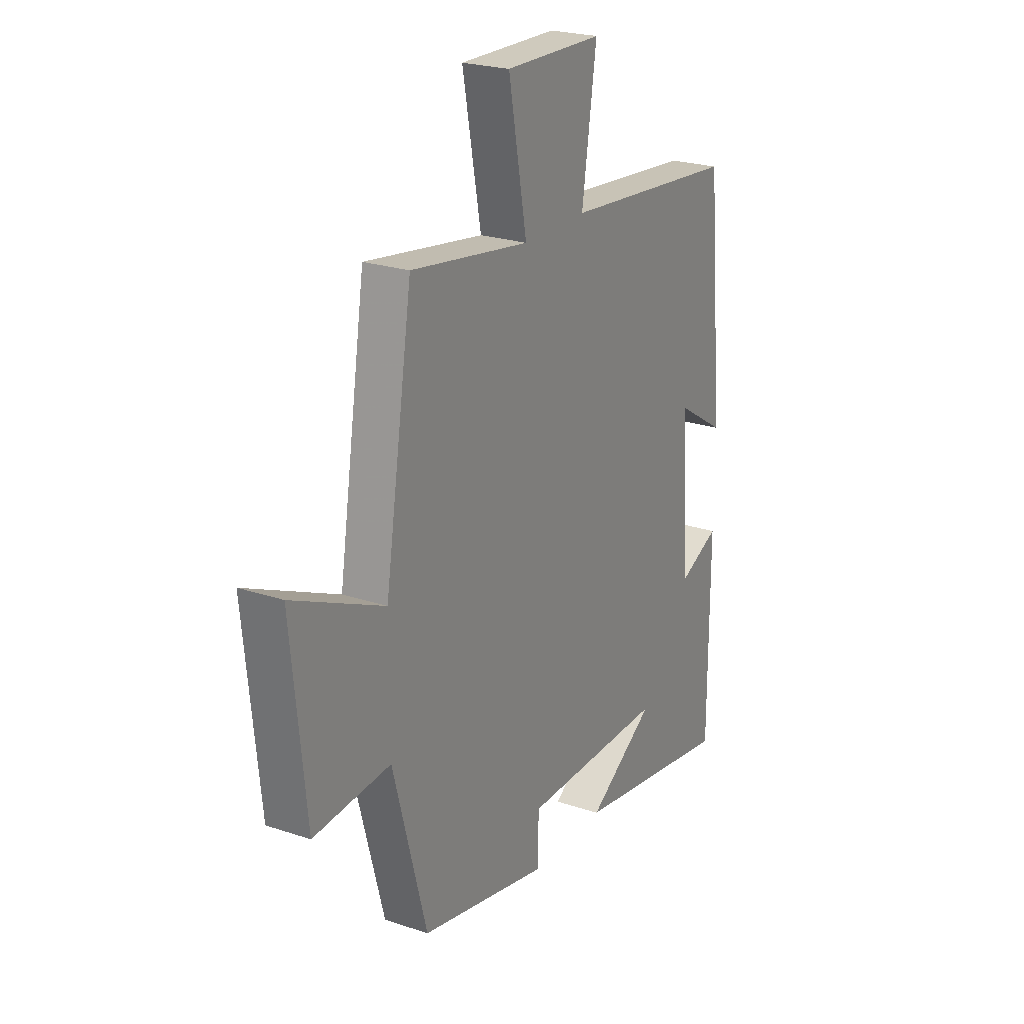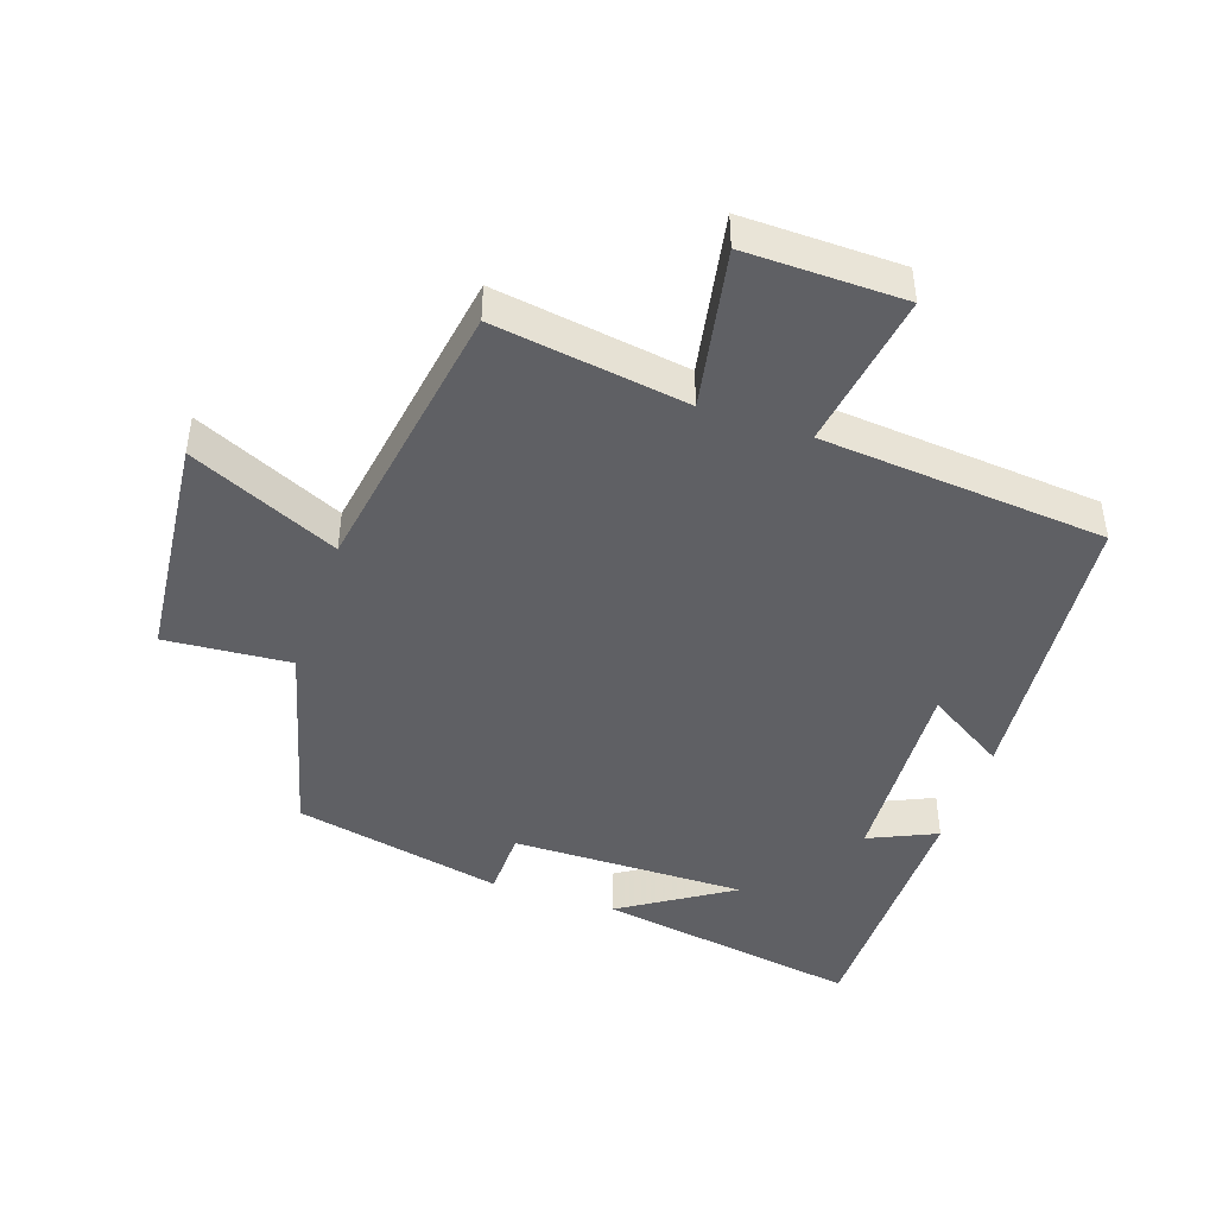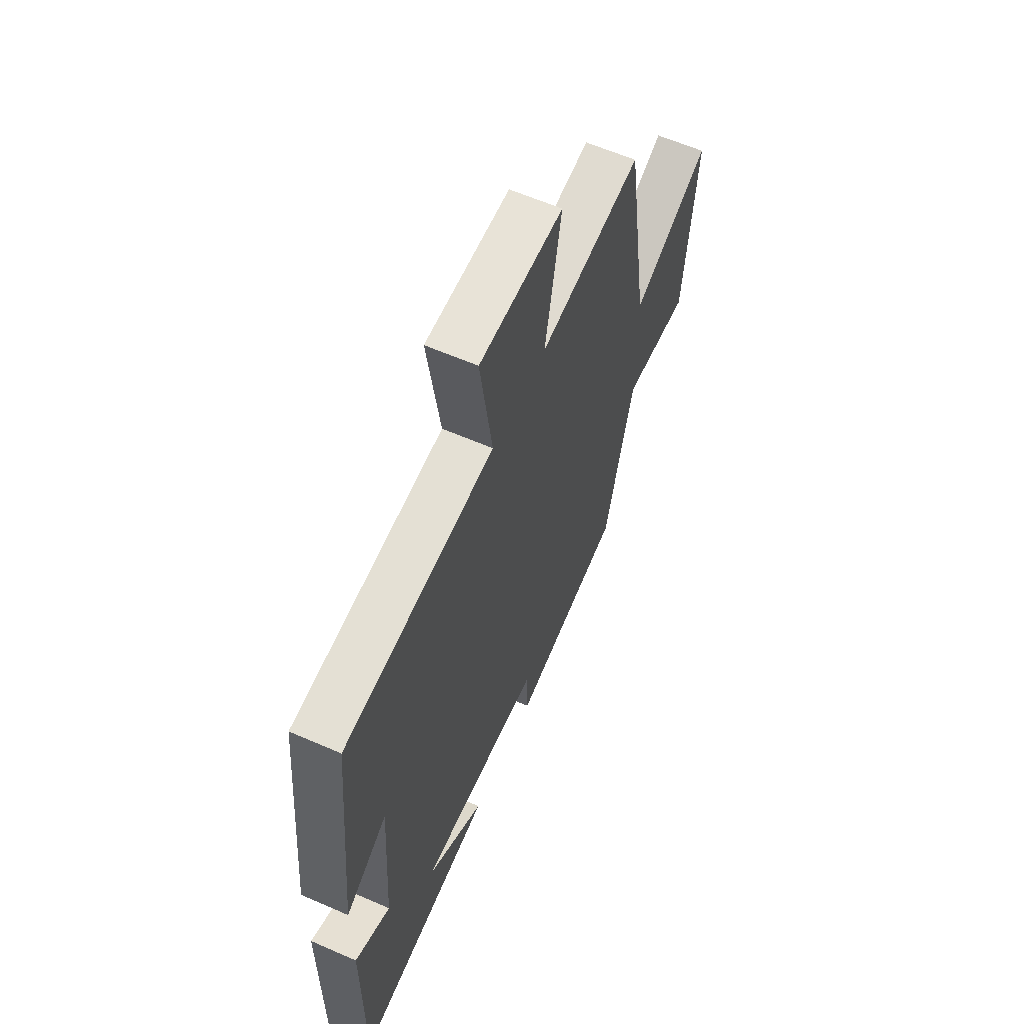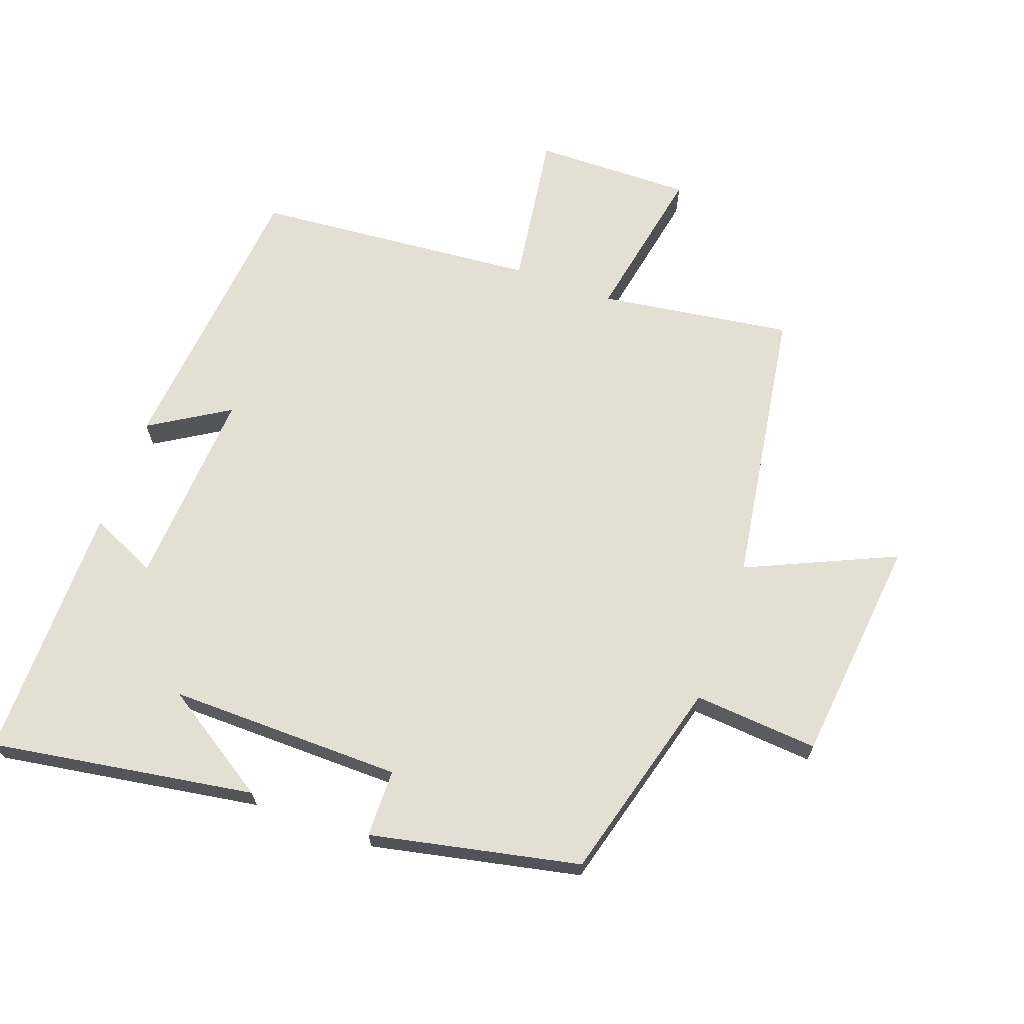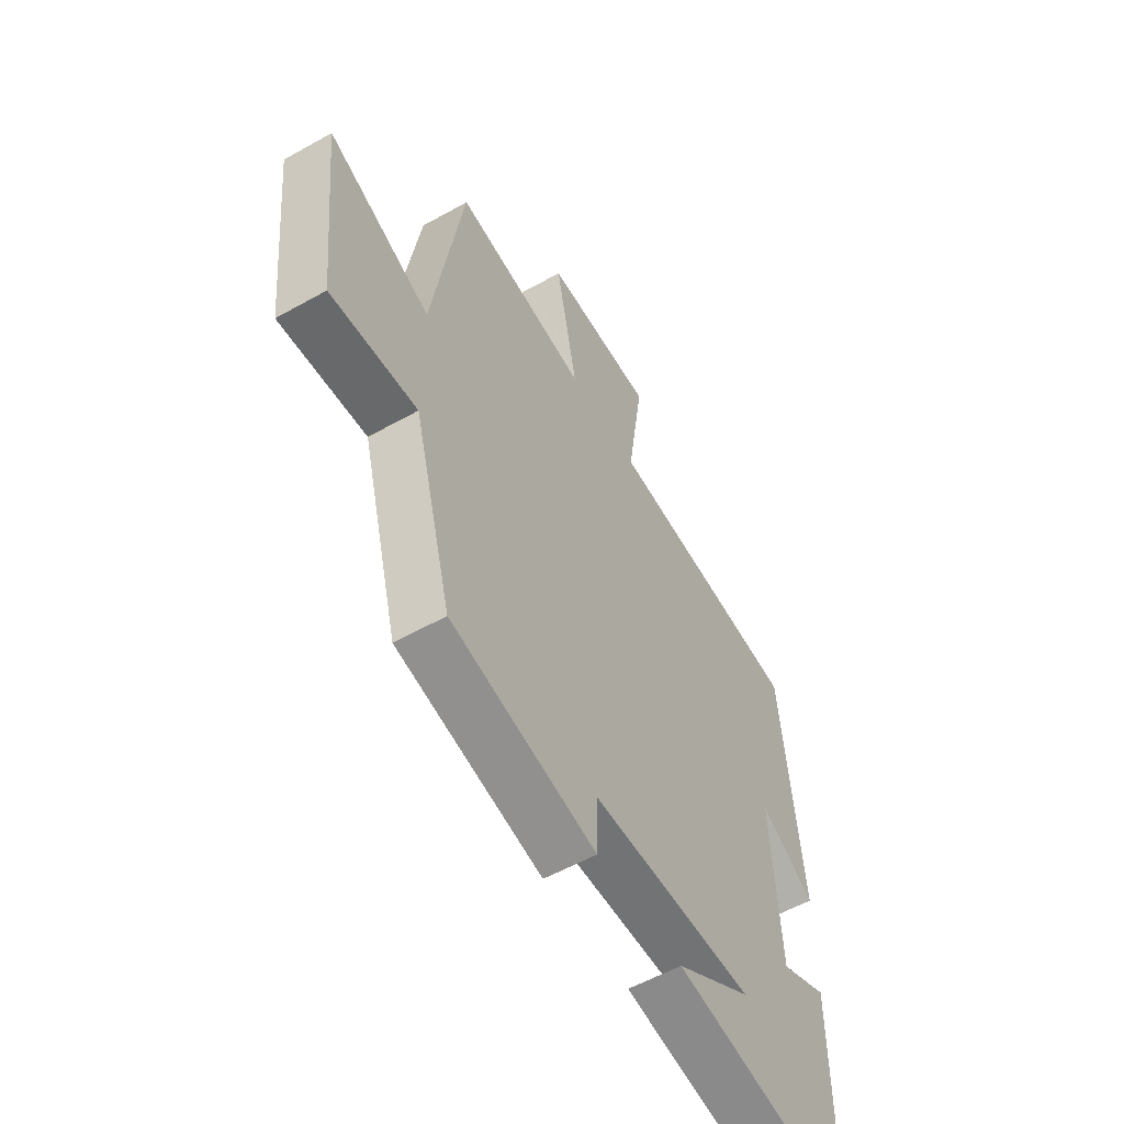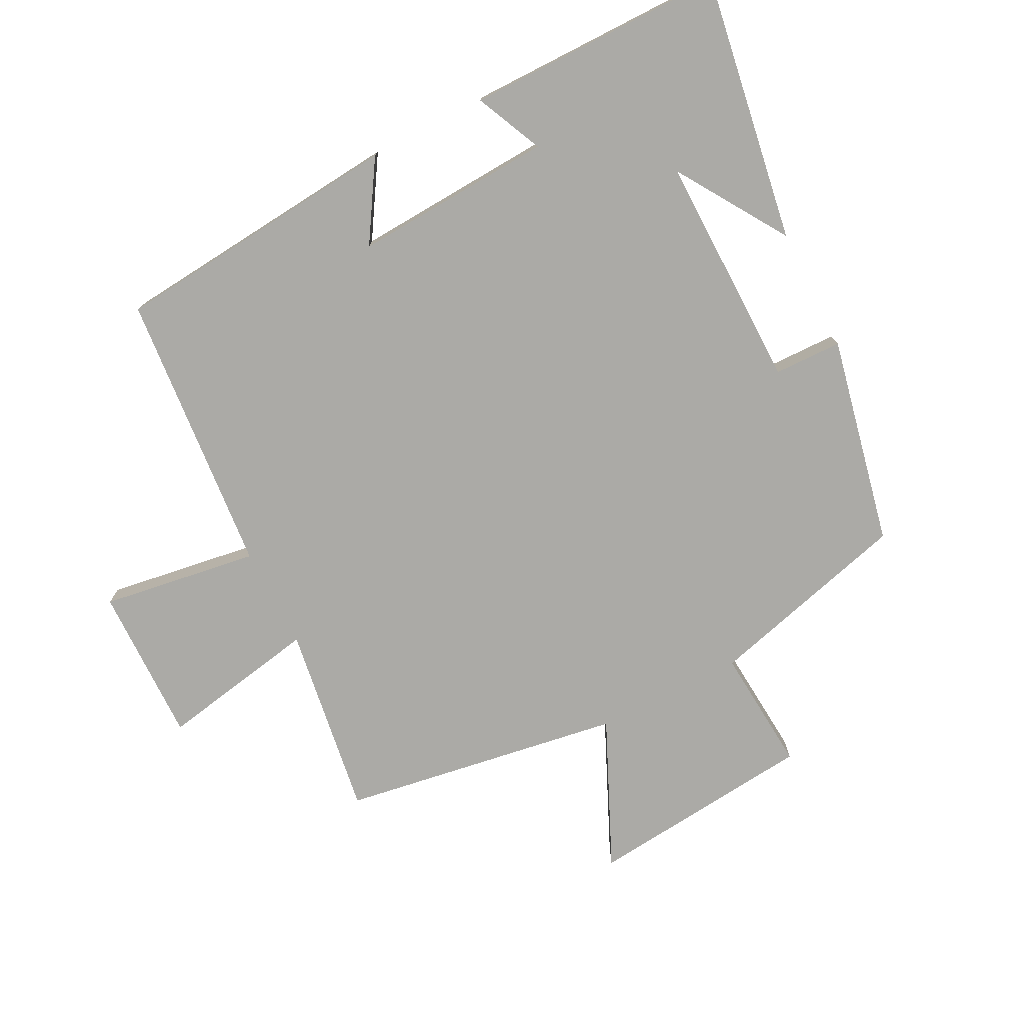
<metadata>
{"format":"obj","ext":"obj","renderer":"f3d","projection":"perspective","resolution":1024,"background":"white","views":[{"elev":23.5,"azim":-60.5,"up":"+Z"},{"elev":-44.7,"azim":-18.9,"up":"+Y"},{"elev":60.7,"azim":114.1,"up":"+Z"},{"elev":66.9,"azim":-160.0,"up":"+Y"},{"elev":-56.3,"azim":-59.5,"up":"+Z"},{"elev":-75.8,"azim":117.1,"up":"+Y"}]}
</metadata>
<code>
v 0.458 0.07 0.462
v 0.5 0.07 0.015
v 0.379 0.07 0.09
v 0.397 0.07 -0.216
v 0.5 0.07 -0.169
v 0.5 0.07 -0.565
v 0.096 0.07 -0.5
v 0.264 0.07 -0.392
v -0.094 0.07 -0.396
v -0.096 0.07 -0.5
v -0.416 0.07 -0.432
v -0.5 0.07 -0.12
v -0.691 0.07 -0.135
v -0.727 0.07 0.215
v -0.5 0.07 0.112
v -0.432 0.07 0.544
v -0.137 0.07 0.5
v -0.183 0.07 0.745
v 0.059 0.07 0.741
v 0.023 0.07 0.5
v 0.458 0 0.462
v 0.5 0 0.015
v 0.379 0 0.09
v 0.397 0 -0.216
v 0.5 0 -0.169
v 0.5 0 -0.565
v 0.096 0 -0.5
v 0.264 0 -0.392
v -0.094 0 -0.396
v -0.096 0 -0.5
v -0.416 0 -0.432
v -0.5 0 -0.12
v -0.691 0 -0.135
v -0.727 0 0.215
v -0.5 0 0.112
v -0.432 0 0.544
v -0.137 0 0.5
v -0.183 0 0.745
v 0.059 0 0.741
v 0.023 0 0.5
f 17 18 19 20
f 17 20 1 2
f 15 16 17
f 12 13 14 15
f 9 10 11 12
f 8 9 12 15
f 6 7 8
f 4 5 6 8
f 3 4 8 15
f 17 2 3
f 3 15 17
f 40 39 38 37
f 22 21 40 37
f 37 36 35
f 35 34 33 32
f 32 31 30 29
f 35 32 29 28
f 28 27 26
f 28 26 25 24
f 35 28 24 23
f 23 22 37
f 37 35 23
f 1 21 22 2
f 2 22 23 3
f 3 23 24 4
f 4 24 25 5
f 5 25 26 6
f 6 26 27 7
f 7 27 28 8
f 8 28 29 9
f 9 29 30 10
f 10 30 31 11
f 11 31 32 12
f 12 32 33 13
f 13 33 34 14
f 14 34 35 15
f 15 35 36 16
f 16 36 37 17
f 17 37 38 18
f 18 38 39 19
f 19 39 40 20
f 20 40 21 1

</code>
